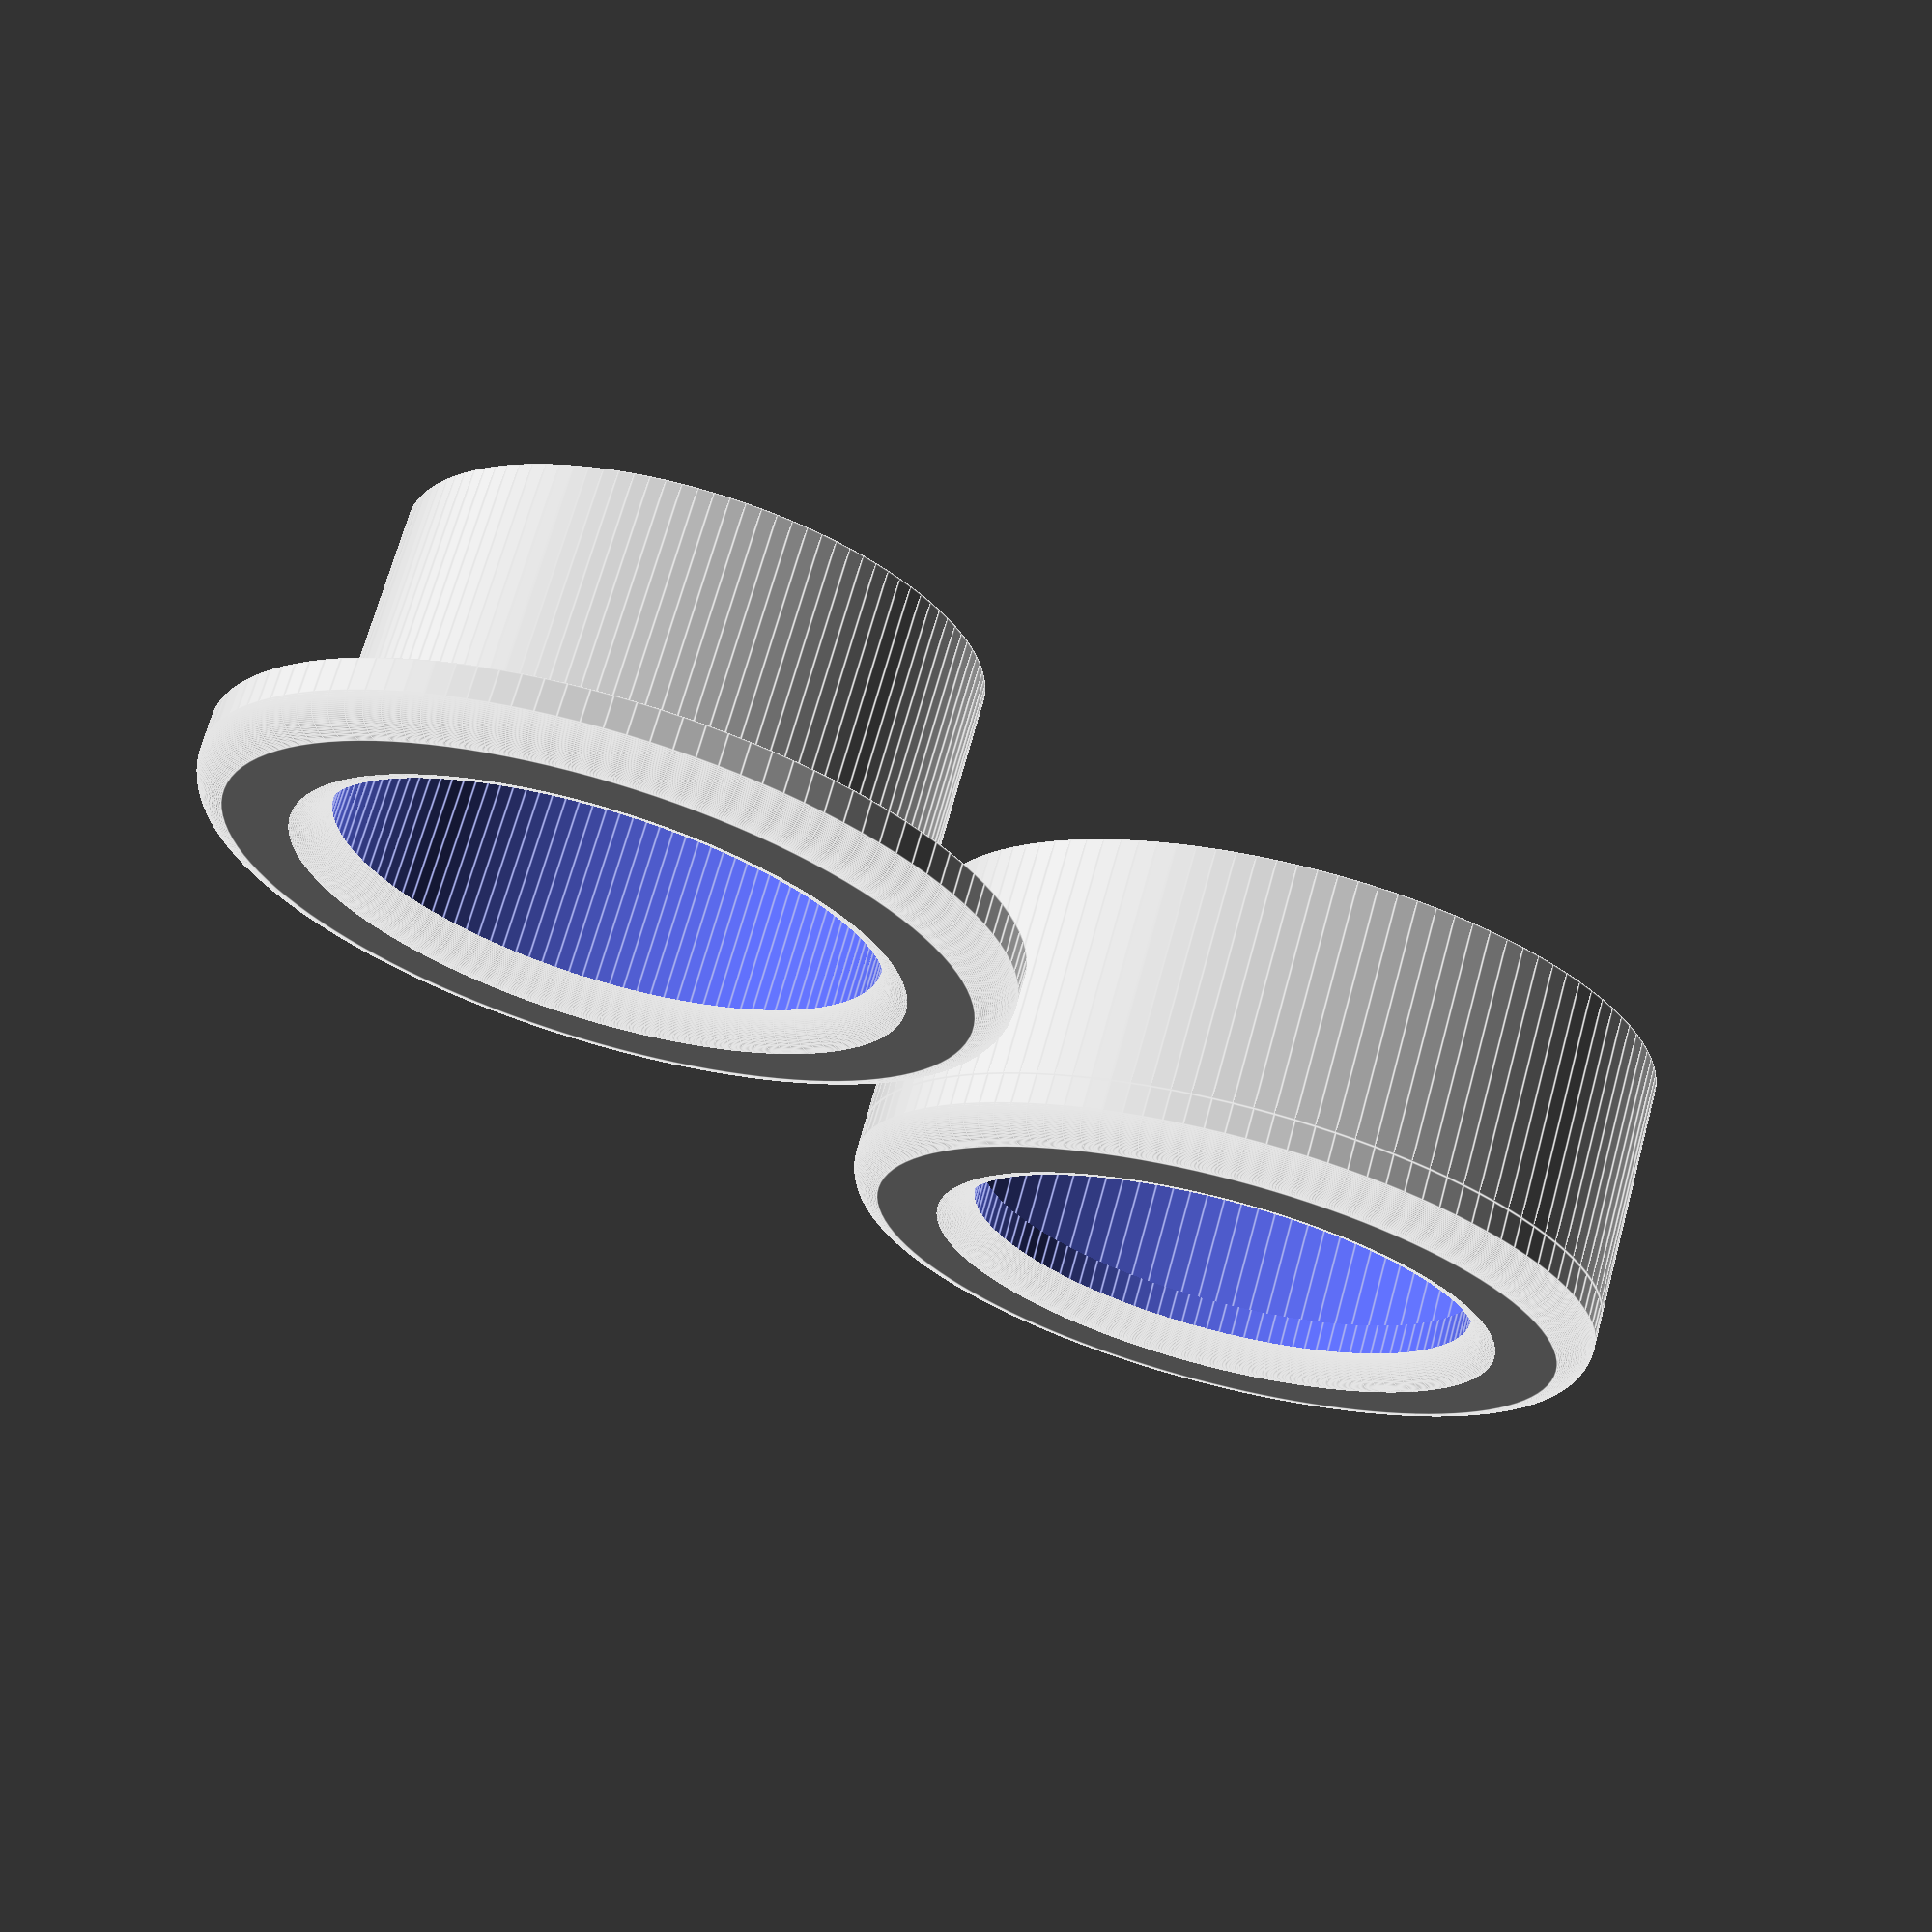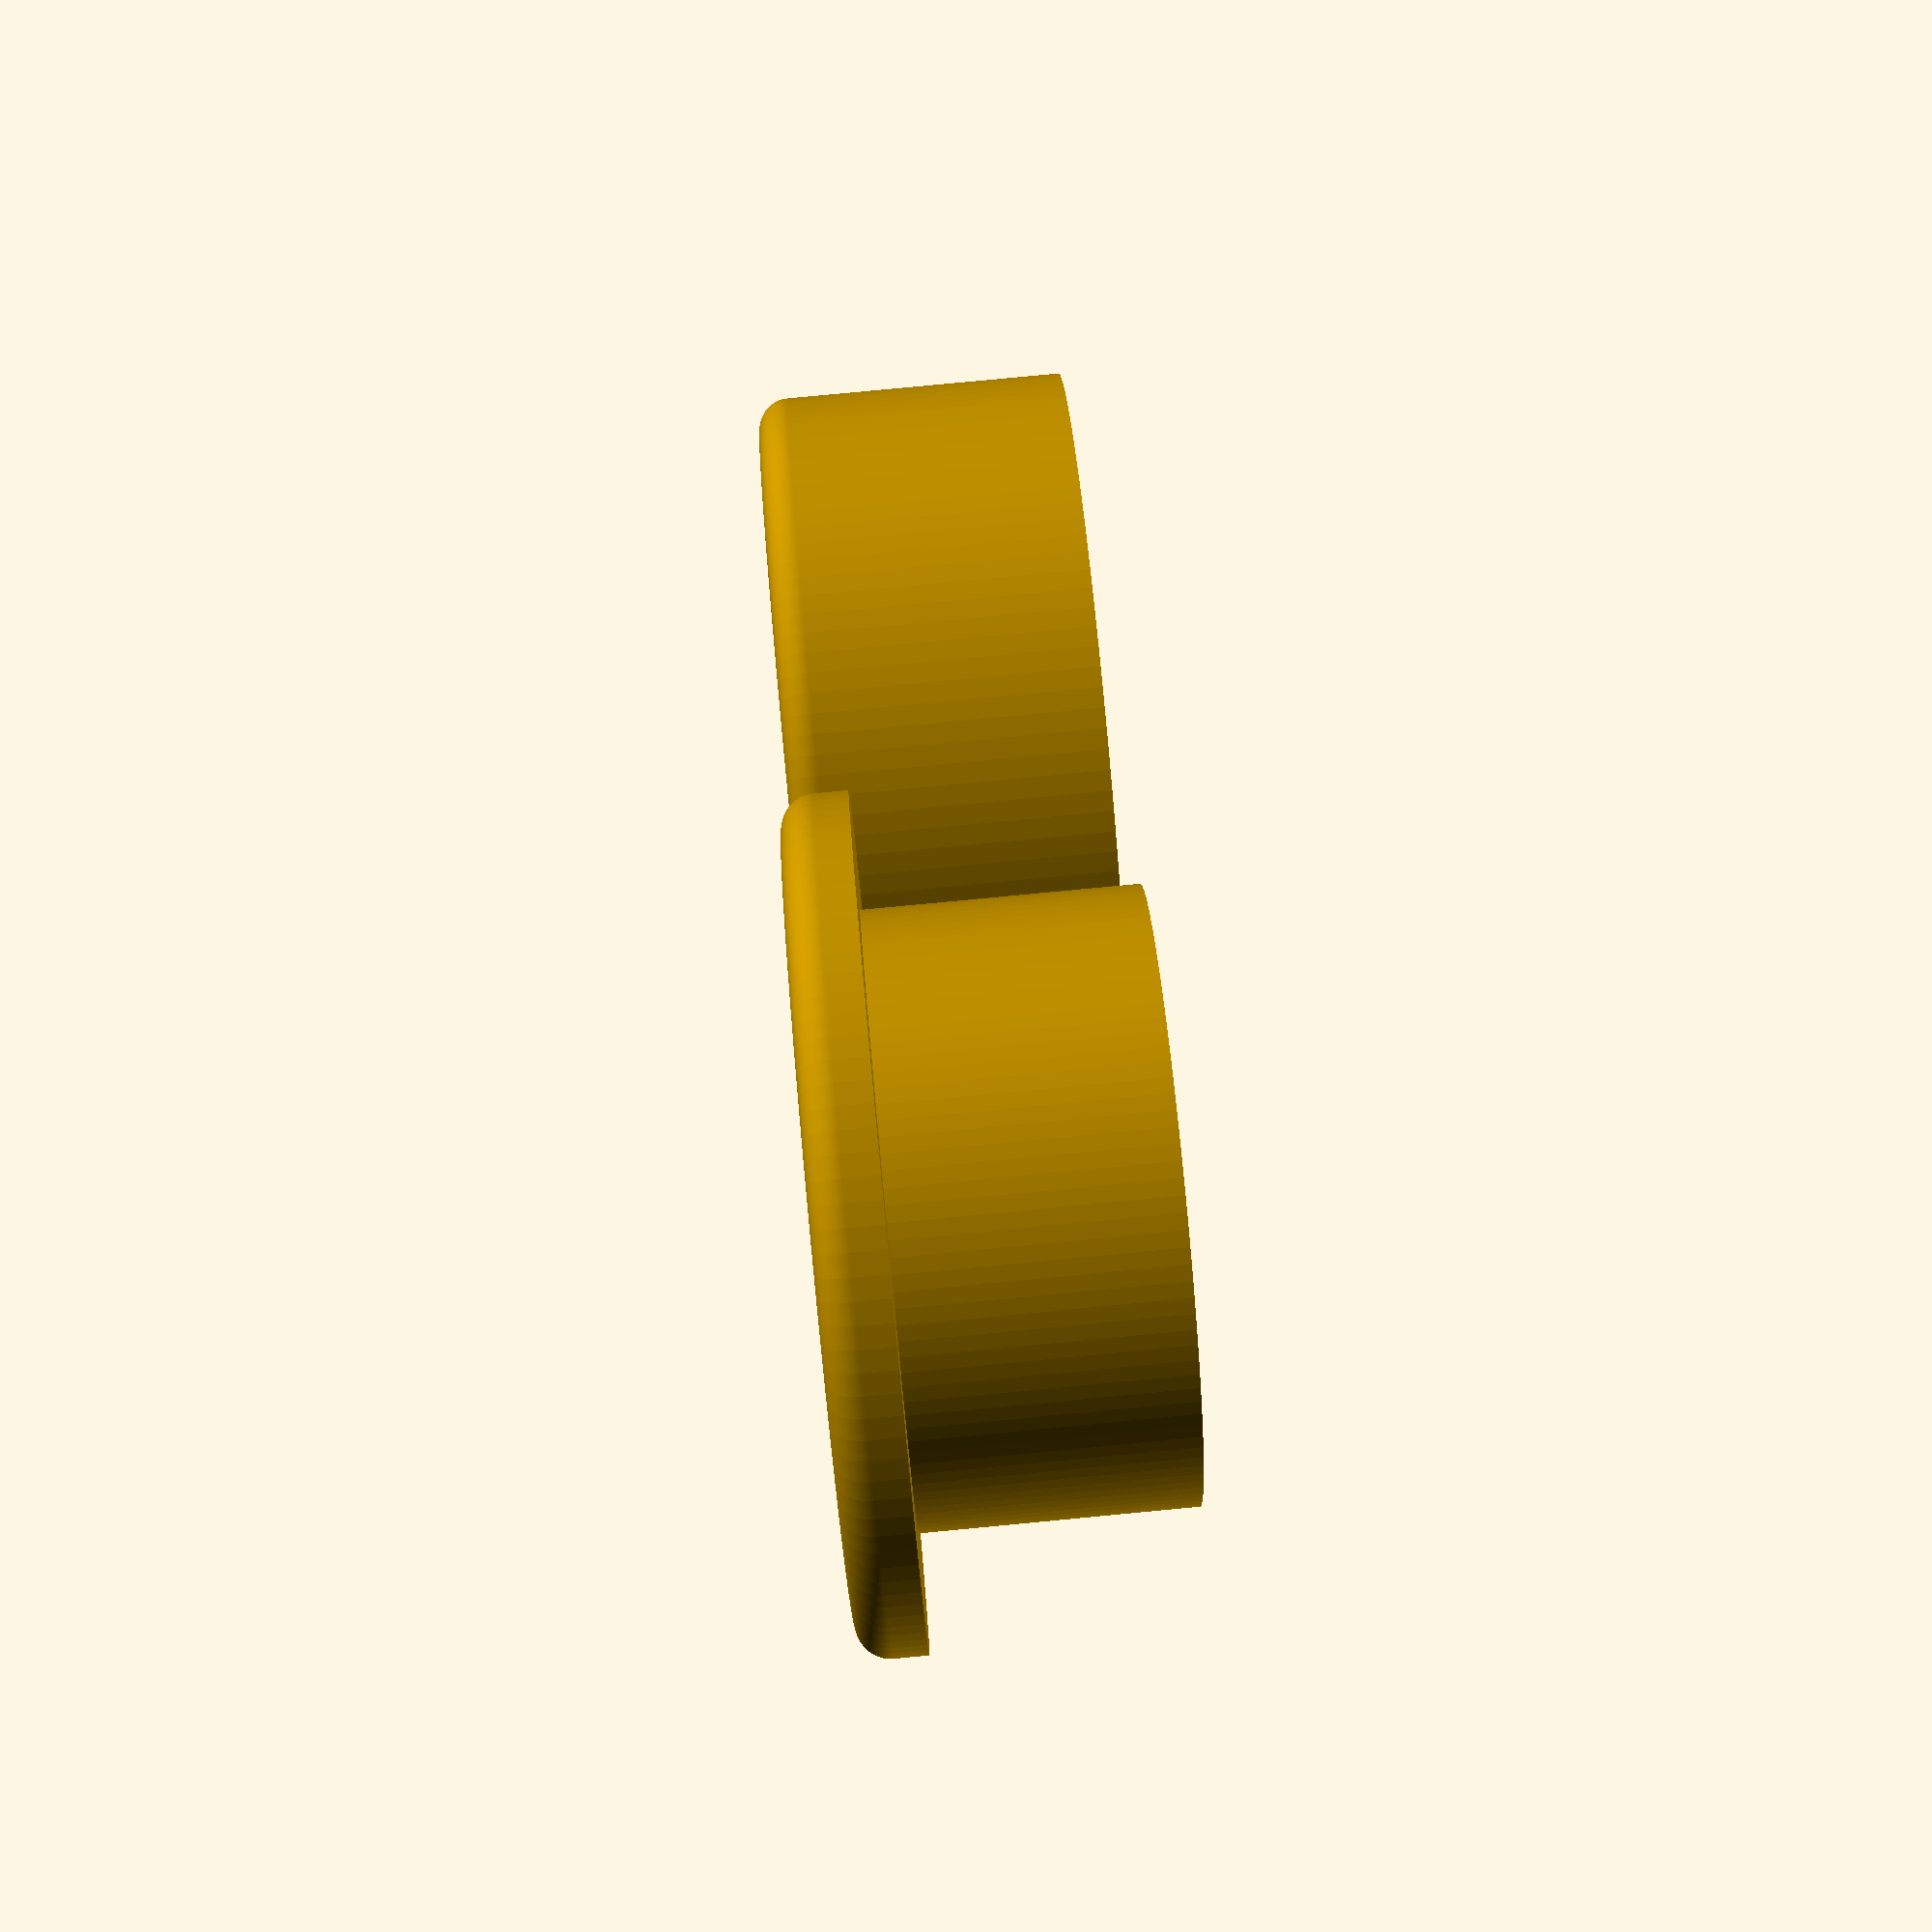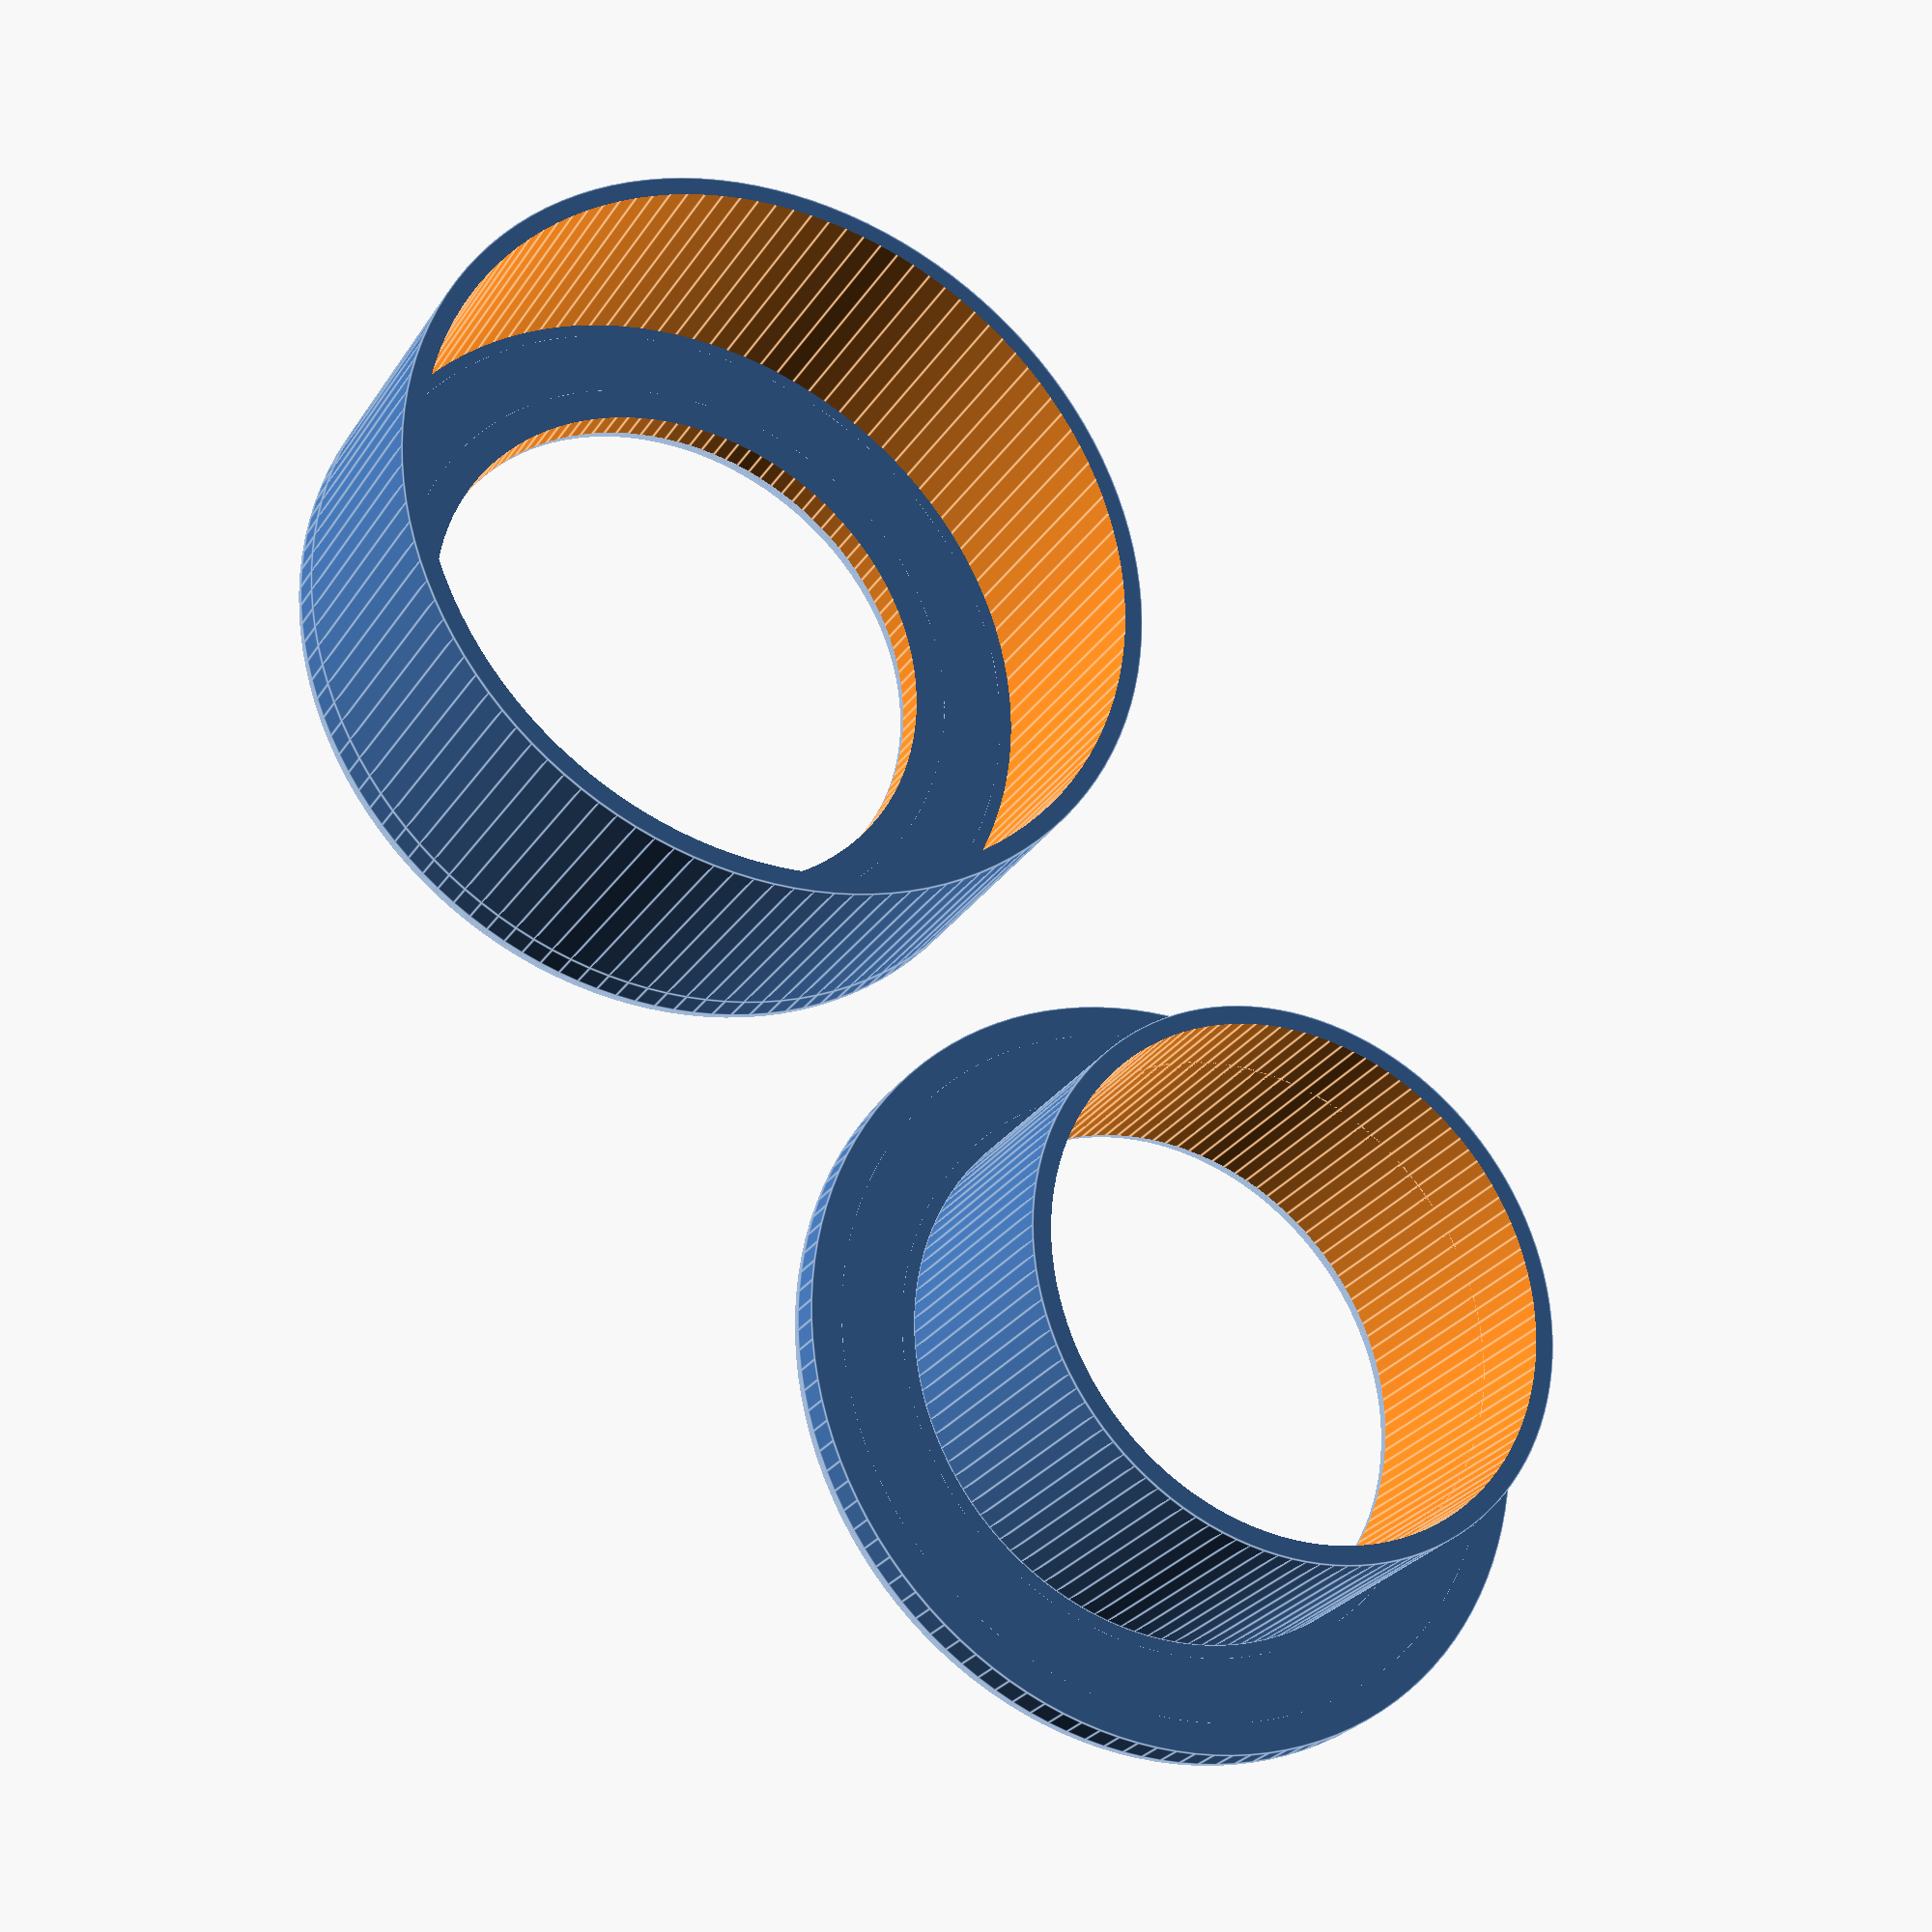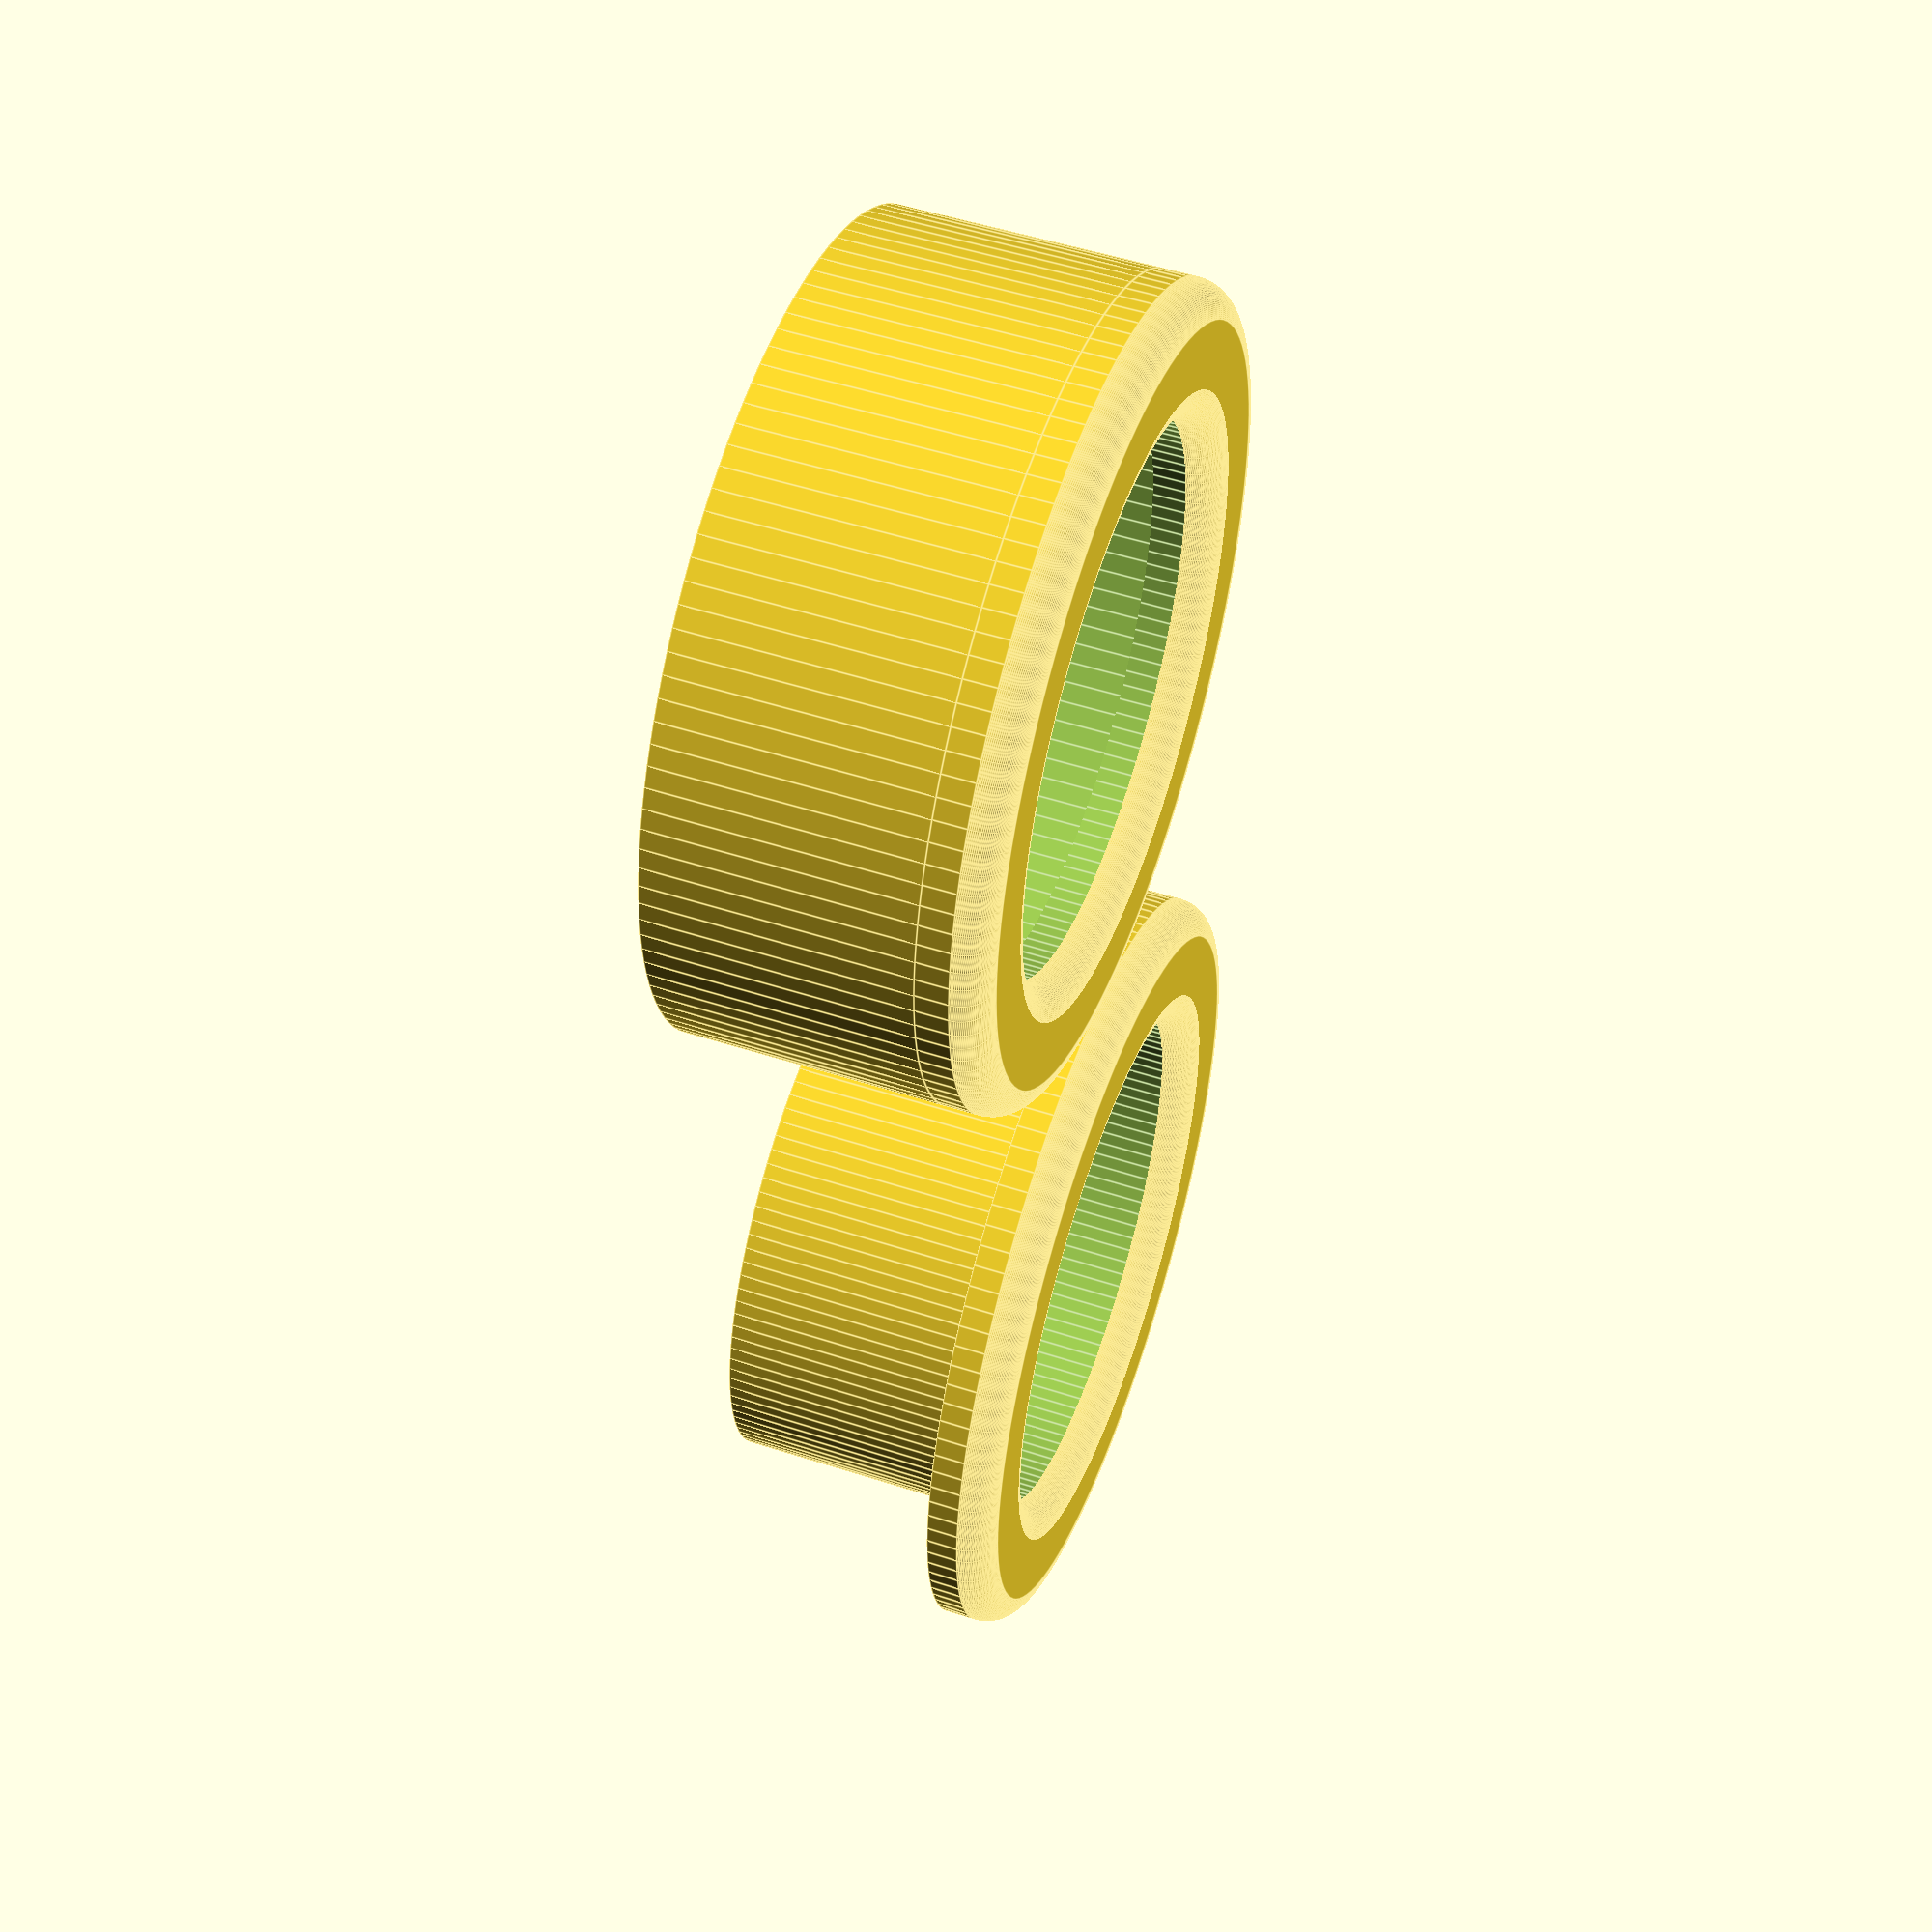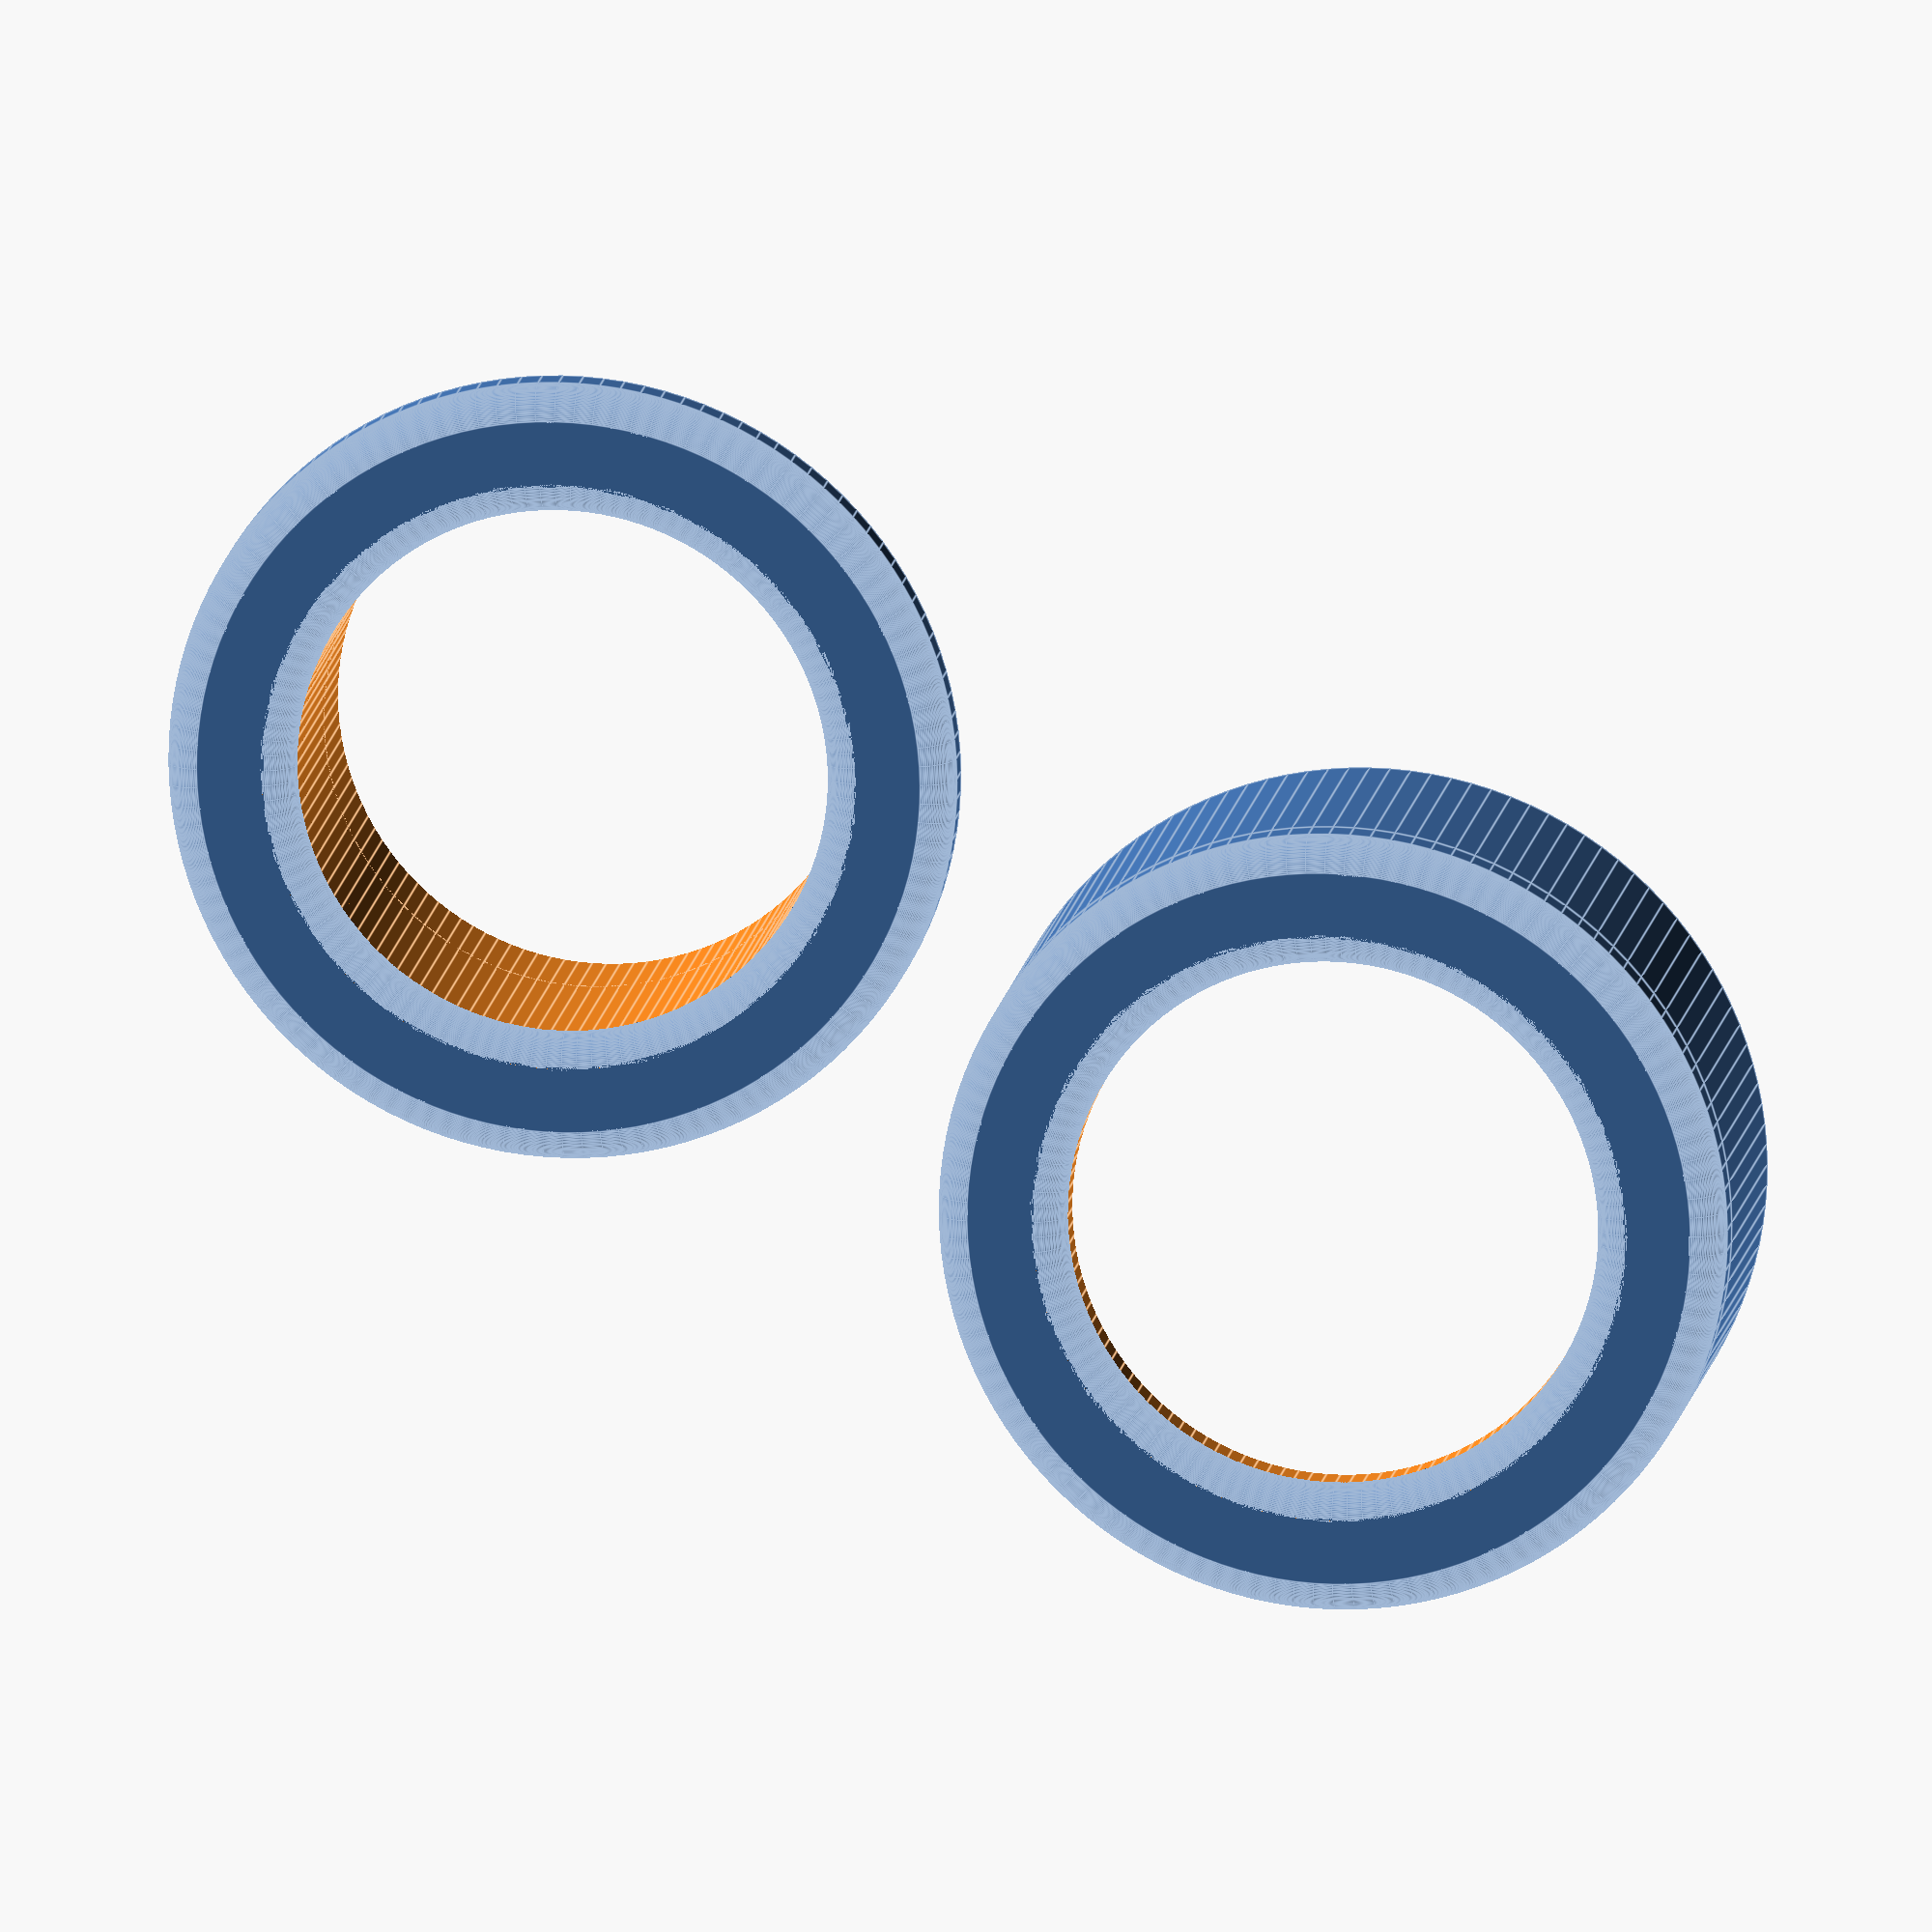
<openscad>
/************************
* SLEEK SHELL RING
* credit: Jaakko Laiho, March 29 2019
*************************/



//Deciding between testing and producing? change these
detail = 120;    //increase for higher quality. 120 is pretty nice
TESTING = false; //false: 3D-printable. true: inspect simulation

/************************
*
* ADJUST THESE PARAMETERS TO CUSTOMISE THE RING
* all units in mm
* 
*************************/
pcb_x = 13;                //Ask a PCB designer to define this
pcb_y = 18;                //Ask a PCB designer to define this
pcb_z = 0.6;               //Ask a PCB designer to define this
finger_circumference = 52; //Ask a customer to define this.
ring_height = 8;           //Ask a designer
cover_height = 2;          //Ask a designer //at max cavity value
delta = 0.6;               //Ask the manufacturer this. Minimum manufacturable size


/*--------------------- 
NO TOUCH FROM HERE BELOW
-----------------------*/

//calculated parameters
Df = finger_circumference / 3.14;   //
b = min(pcb_x, pcb_y);  //Assumption of orientation
z = pcb_z;
h = ring_height;
Dai = Df;               //diameter of shell a, inner
Dao = Dai + 2*delta;    //diameter of shell a, outer
a = 2 * atan(Dao / b);  //optimal angle between PCBs to just fit
C = sqrt(1/4 * (b * b + Df * Df)) - Df/2 + z * sin(a); //cavity size between shells necessary to fit PCBs
Dbi = Dao + 2*C;        //diameter of shell b, inner
Dbo = Dbi + 2*delta;    //diameter of shell b, outer
cover_height_effective = min(cover_height, C);  //cover may be at most as sizeable as the cavity








//calling the functions that draw the shape
if(TESTING) {
    visually_confirm_properness_ring();
} else {
    printable_layout_ring();
}


//definition
module printable_layout_ring() {
    //inner ring
    rotate([90,0,0])
    translate([0, cover_height_effective, 0]) {
        shell(h, Dai, Dao);
        cover(0, -cover_height_effective, 0);
    }
    
    //inner ring
    rotate([270,0,0])
    translate([0, -h -cover_height_effective, Dbo + 3]) {
        shell(h, Dbi, Dbo);
        rotate([180, 0, 0])
        translate([0,-h * 2 - cover_height_effective,0])
        cover(0, h, 0);
    }
}

//definition
module visually_confirm_properness_ring() {
    PCBs(pcb_x, pcb_y, pcb_z, finger_circumference, 4);
    shell(h, Dai, Dao);
    //cover(0, -d, 0);
    shell(h, Dbi, Dbo);
    rotate([180, 0, 0])
    translate([0,-h * 2 - cover_height_effective,0])
    cover(0, h, 0);
}

//definition
module PCBs(x, y, z, c, n) {
    translate([- x /2, 0, - Df / 2 - z - delta])
    cube([x, y, z]);
    if(n > 1) {
        for(i=[1:n-1]) {
            rotate([0, 360 - (a - 180)*i, 0])
            translate([- pcb_x /2, 0, - Df / 2 - z - delta])
            cube([pcb_x, pcb_y, pcb_z]);
        }
    }
}

//definition
module shell(h, d1, d2) {
    difference() {
        rotate([270, 0, 0])
        cylinder(h=h, d=d2, $fn=detail);
        rotate([270, 0, 0])
        translate([0,0, -1])
        cylinder(h=h + 2, d=d1, $fn=detail);
    }
}

//definition
module cover(x, y, z) {
    translate([x, y, z])
    difference() {
        union() {
            //top half of cylinder
            rotate([270, 0, 0])
            translate([0,0,+cover_height_effective/2])
            cylinder(h=cover_height/2, d=Dbo, $fn=detail);
            //rouded outer edge
            rotate([90,0,0])
            translate([0,0,-cover_height_effective/2])
            torus(Dbo);
            //rouded inner edge
            rotate([90,0,0])
            translate([0,0,-cover_height_effective/2])
            torus(Df + cover_height_effective * 2);
            //bottom half of cylinder: space between donuts
            difference() {
                rotate([270, 0, 0])
                cylinder(h=cover_height_effective/2, d = (Dbo + Dbi) / 2 - cover_height_effective + delta, $fn=detail);
                rotate([270, 0, 0])
                translate([0,0,-1])
                cylinder(h=cover_height_effective/2 + 2, d = Df + cover_height_effective, $fn=detail);
                
            }
        }
        //finger hole
        rotate([270, 0, 0])
        translate([0,0, -1])
        cylinder(h=h, d=Dai, $fn=detail);
    }
}

module torus(diameter) {
    rotate_extrude(convexity=10,$fn=detail)
    translate([diameter/2 - cover_height_effective/2, 0, 0])
    circle(d=cover_height_effective,$fn=detail);
}

</openscad>
<views>
elev=290.4 azim=224.4 roll=195.3 proj=p view=edges
elev=97.6 azim=321.9 roll=275.4 proj=p view=wireframe
elev=206.7 azim=141.5 roll=206.1 proj=p view=edges
elev=129.7 azim=181.1 roll=70.3 proj=p view=edges
elev=166.6 azim=60.6 roll=352.0 proj=o view=edges
</views>
